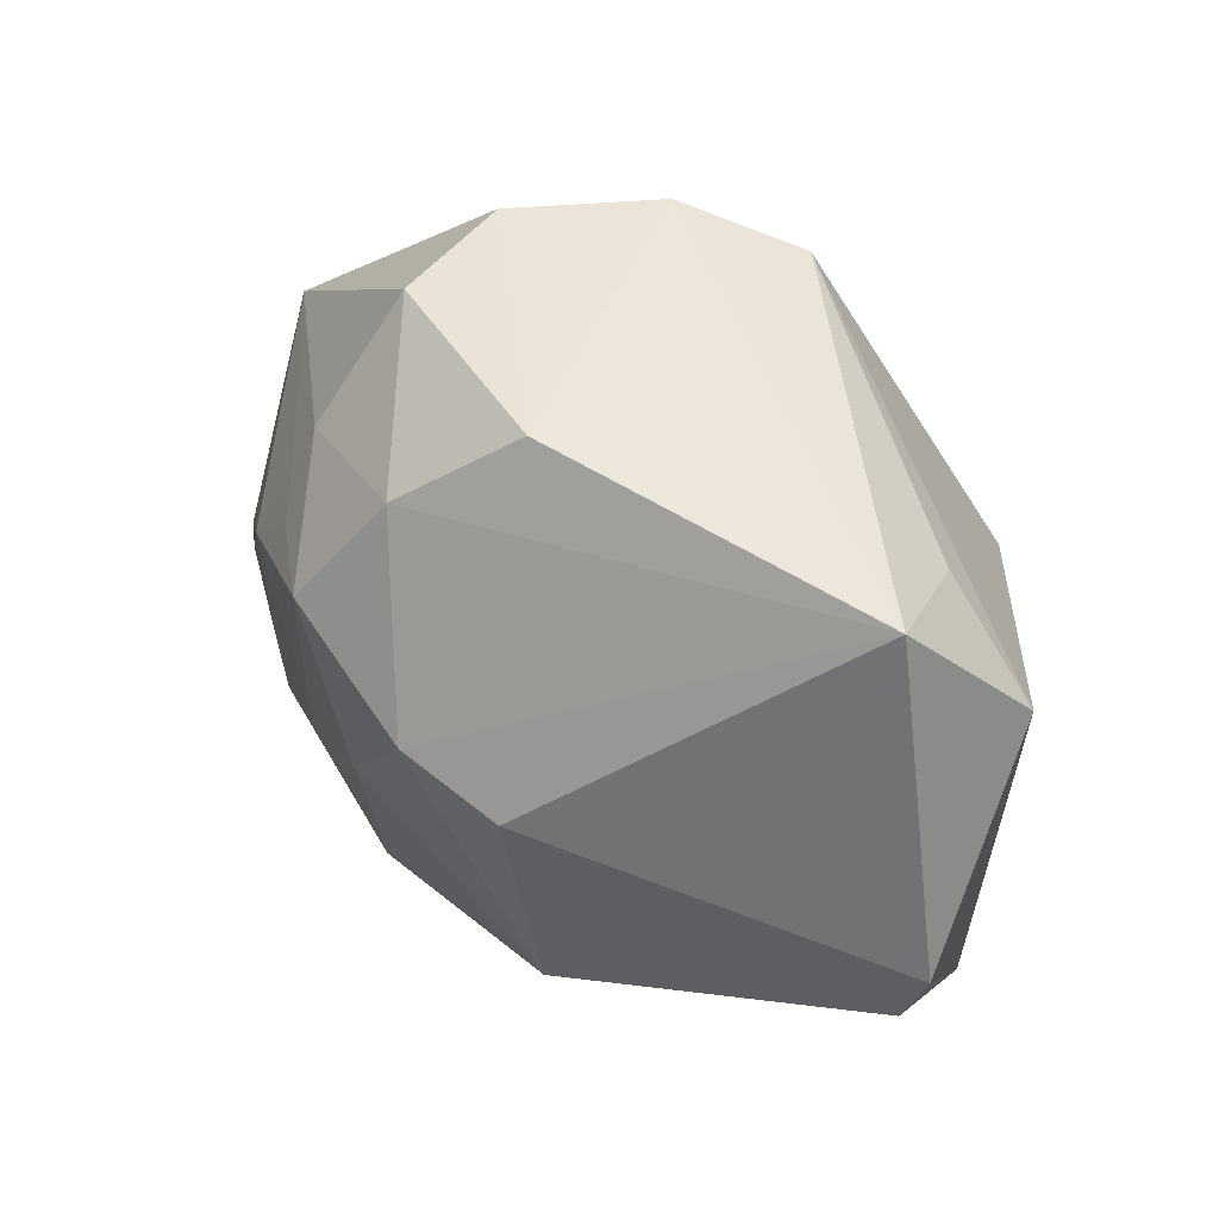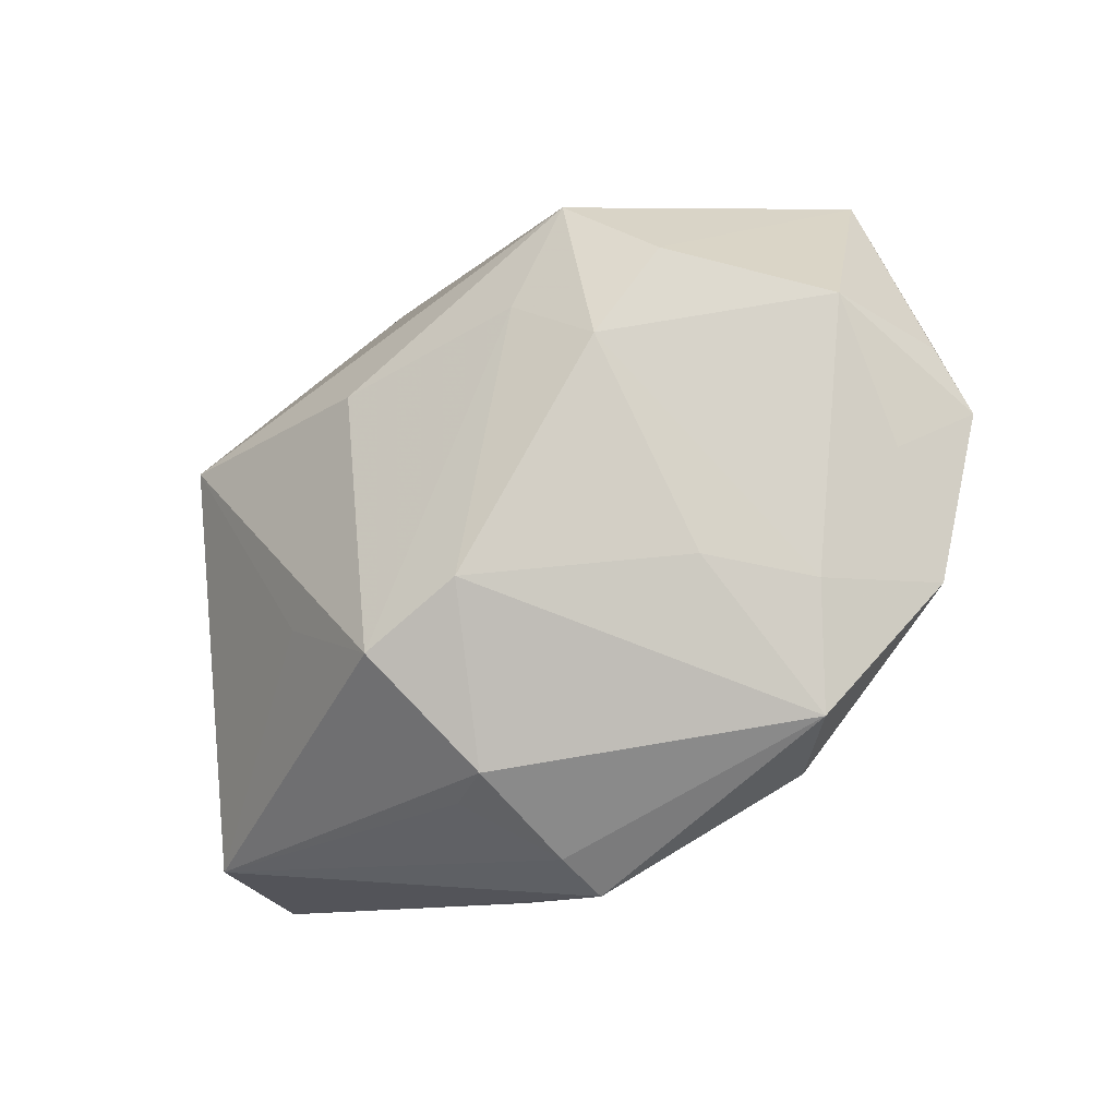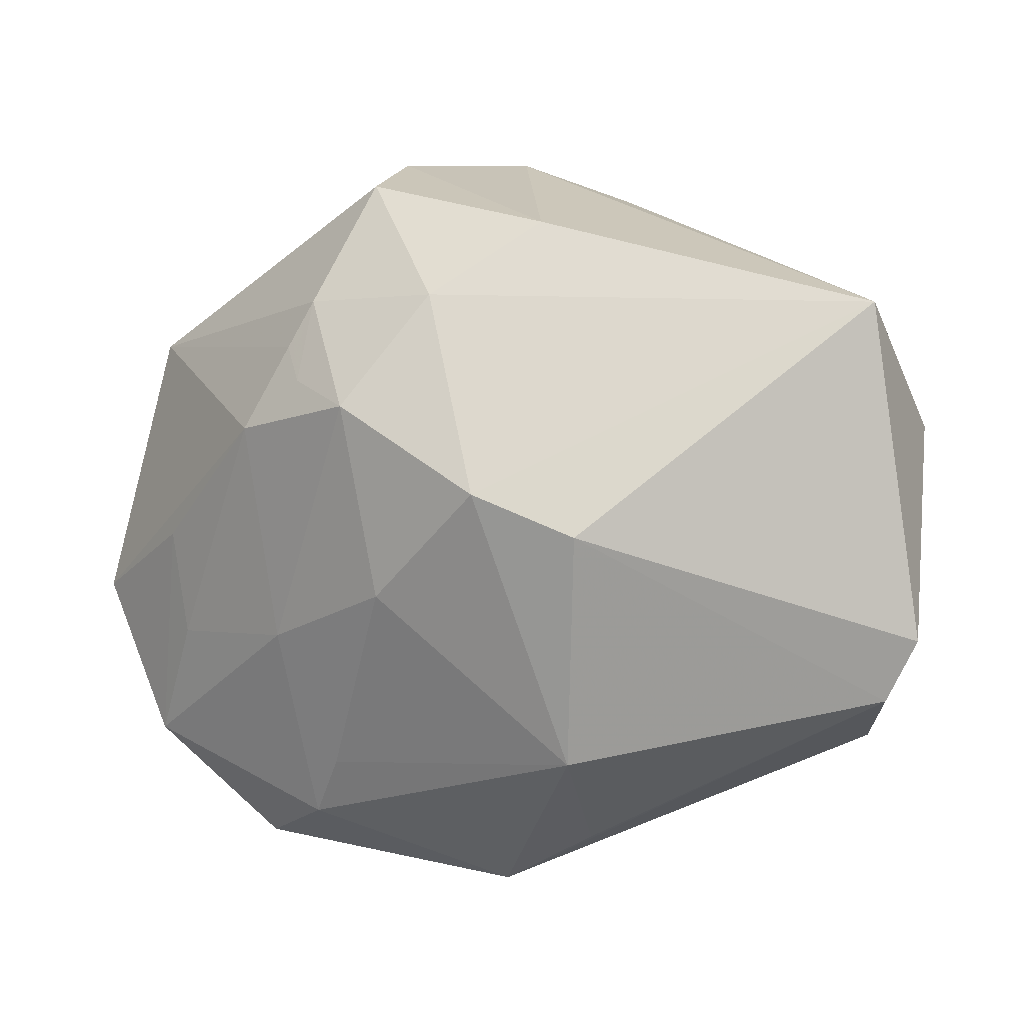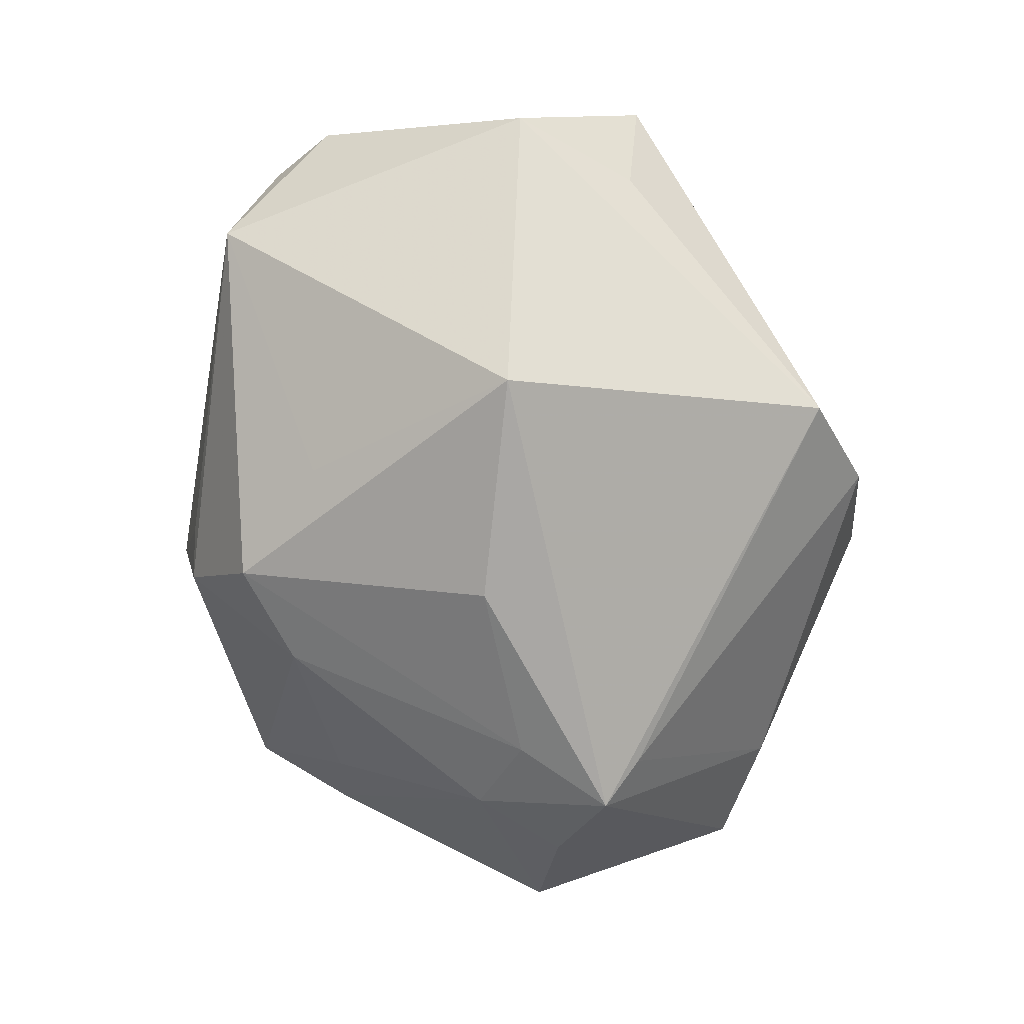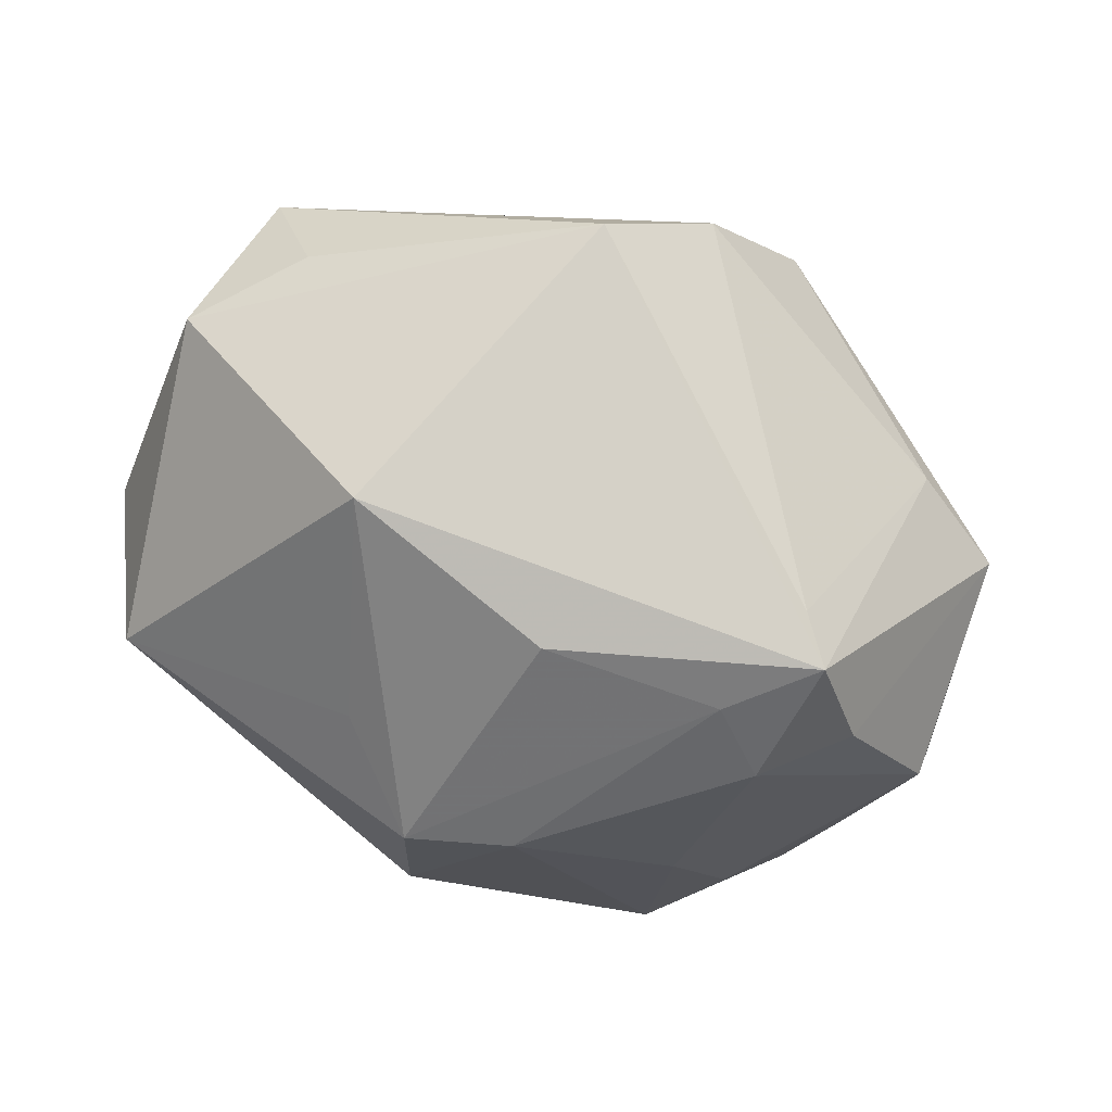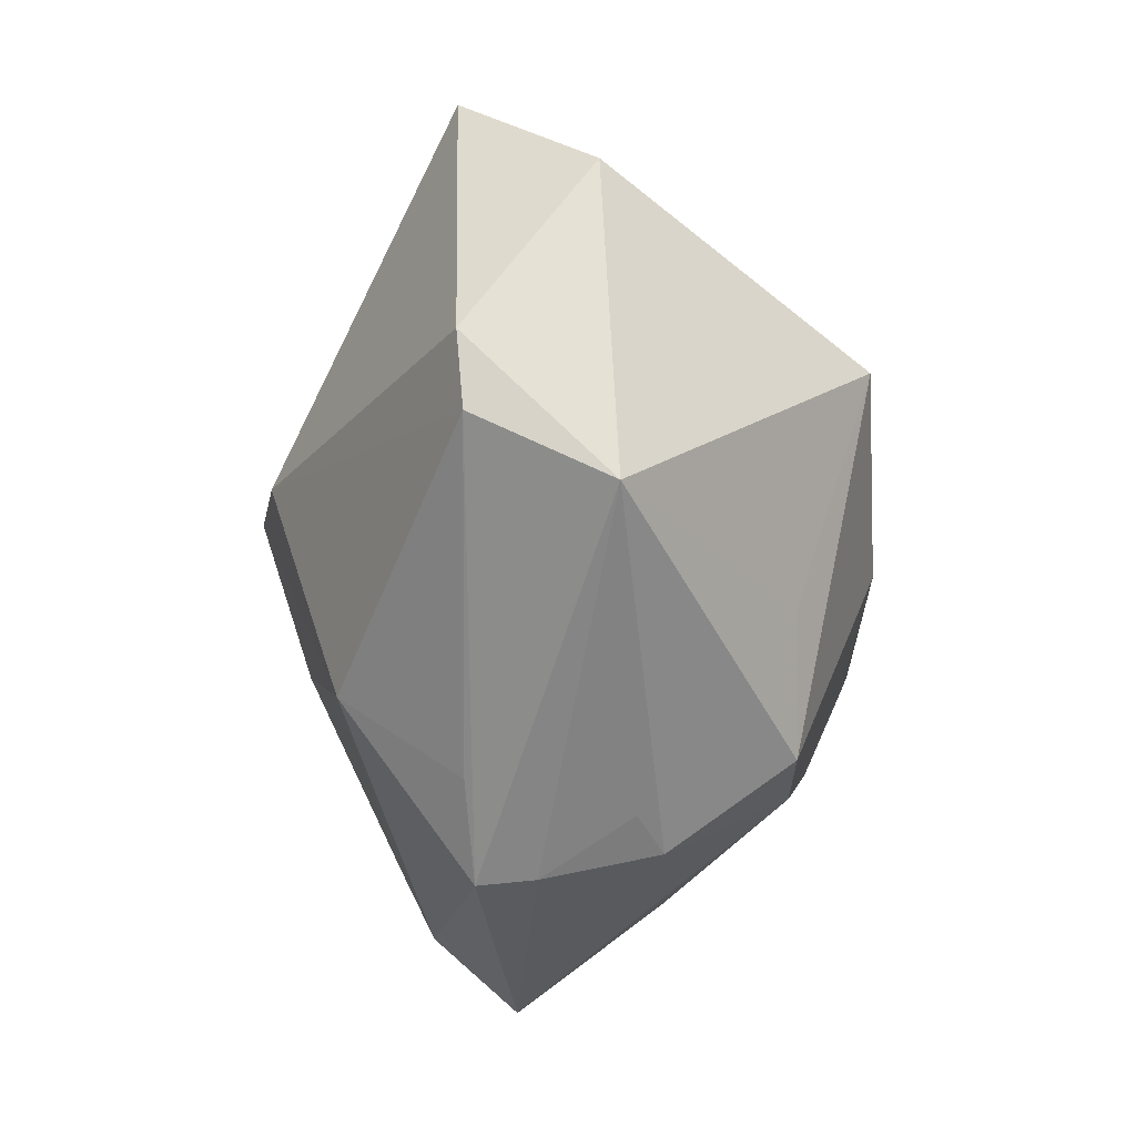
<metadata>
{"format":"obj","ext":"obj","renderer":"f3d","projection":"perspective","resolution":1024,"background":"white","views":[{"elev":35.2,"azim":45.1,"up":"+Y"},{"elev":-49.6,"azim":-139.0,"up":"+Y"},{"elev":2.1,"azim":16.5,"up":"+Y"},{"elev":-73.8,"azim":100.8,"up":"+Z"},{"elev":-77.9,"azim":157.5,"up":"+Z"},{"elev":-41.0,"azim":93.0,"up":"+Y"}]}
</metadata>
<code>
v -0.02139 -0.02215 -0.006929
v -0.01025 0.03432 0.002555
v 0.005653 -0.03153 -0.005484
v 0.004076 0.002503 0.02736
v -0.01992 0.0083 0.02132
v -0.03635 0.01667 0.001901
v -0.02949 -0.01146 0.01311
v -0.008361 0.01029 0.02683
v -0.03397 -0.02161 0.008783
v 0.0399 0.008461 -0.004276
v -0.01598 -0.02855 0.01283
v -0.01772 -0.01115 0.01878
v -0.01381 0.0201 0.01929
v -0.0231 0.004704 -0.02554
v 0.001475 -0.03457 0.002687
v 0.03767 -0.01698 0.006181
v 0.03443 -0.02166 -0.005376
v -0.01305 -0.02334 0.01562
v 0.03183 0.01784 -0.003215
v 0.008403 0.03165 -0.0133
v 0.001365 -0.03238 -0.00756
v -0.04099 -0.003949 0.001094
v 0.01961 0.003359 -0.02623
v -0.03777 0.01559 -0.003304
v 0.01001 -0.03063 0.008014
v 0.01284 -0.01658 -0.019
v -0.02231 -0.007438 -0.02074
v 0.001606 -0.03507 0.007724
v -0.006094 -0.006924 0.02378
v -0.001281 0.02036 0.02281
v -0.03073 -0.001966 0.01371
v -0.0141 0.01268 0.02268
v -0.02859 0.02095 -0.005267
v 0.0001169 -0.00256 -0.02668
v -0.005267 -0.0225 -0.01817
v 0.004077 -0.02537 -0.01863
v -0.04079 -0.007528 0.006247
v 0.03667 0.01991 0.007674
v -0.03862 -0.004443 -0.008997
v 0.01285 -0.00129 0.02514
v -0.01597 0.01585 0.02014
v -0.01643 -0.002219 -0.02433
v 0.04066 -0.0113 0.006583
v -0.009964 0.03127 0.01272
v 0.01049 -0.02234 0.01854
v -0.03632 -0.01361 0.000704
v 0.007349 0.02722 0.01631
v -0.02781 -0.02367 0.0002921
v -0.02316 -0.03186 0.006014
v -0.0008808 0.03504 -0.007253
v -0.02894 -0.0008936 -0.02013
v -0.01993 0.008493 -0.02359
f 37 24 22
f 19 38 10
f 14 23 34
f 9 37 46
f 50 52 33
f 33 2 50
f 33 24 2
f 52 14 33
f 33 14 24
f 47 38 50
f 50 2 47
f 47 2 44
f 9 11 12
f 12 7 9
f 12 8 5
f 5 7 12
f 6 37 5
f 24 37 6
f 6 13 44
f 44 2 6
f 2 24 6
f 49 15 28
f 49 11 9
f 28 11 49
f 45 11 28
f 34 23 36
f 36 23 26
f 23 14 20
f 20 14 52
f 20 52 50
f 50 38 20
f 38 19 20
f 20 19 10
f 10 23 20
f 22 24 39
f 39 37 22
f 39 46 37
f 5 8 32
f 8 13 32
f 30 47 44
f 44 13 30
f 30 13 8
f 30 8 4
f 4 38 30
f 38 47 30
f 5 37 31
f 31 7 5
f 31 37 9
f 9 7 31
f 29 12 11
f 8 12 29
f 29 45 4
f 4 8 29
f 9 46 48
f 48 49 9
f 46 39 48
f 48 39 27
f 10 38 43
f 17 23 10
f 10 43 17
f 26 23 17
f 17 36 26
f 28 15 17
f 17 15 3
f 3 15 21
f 21 17 3
f 36 17 21
f 15 49 21
f 49 35 21
f 21 35 36
f 24 14 51
f 51 39 24
f 51 14 27
f 27 39 51
f 5 32 41
f 41 32 13
f 41 6 5
f 13 6 41
f 11 45 18
f 18 29 11
f 45 29 18
f 40 38 4
f 40 43 38
f 4 45 40
f 49 48 1
f 1 35 49
f 1 48 27
f 27 35 1
f 27 14 42
f 42 35 27
f 42 14 34
f 34 36 42
f 36 35 42
f 25 45 28
f 16 17 43
f 16 40 45
f 43 40 16
f 45 25 16
f 28 17 16
f 16 25 28

</code>
